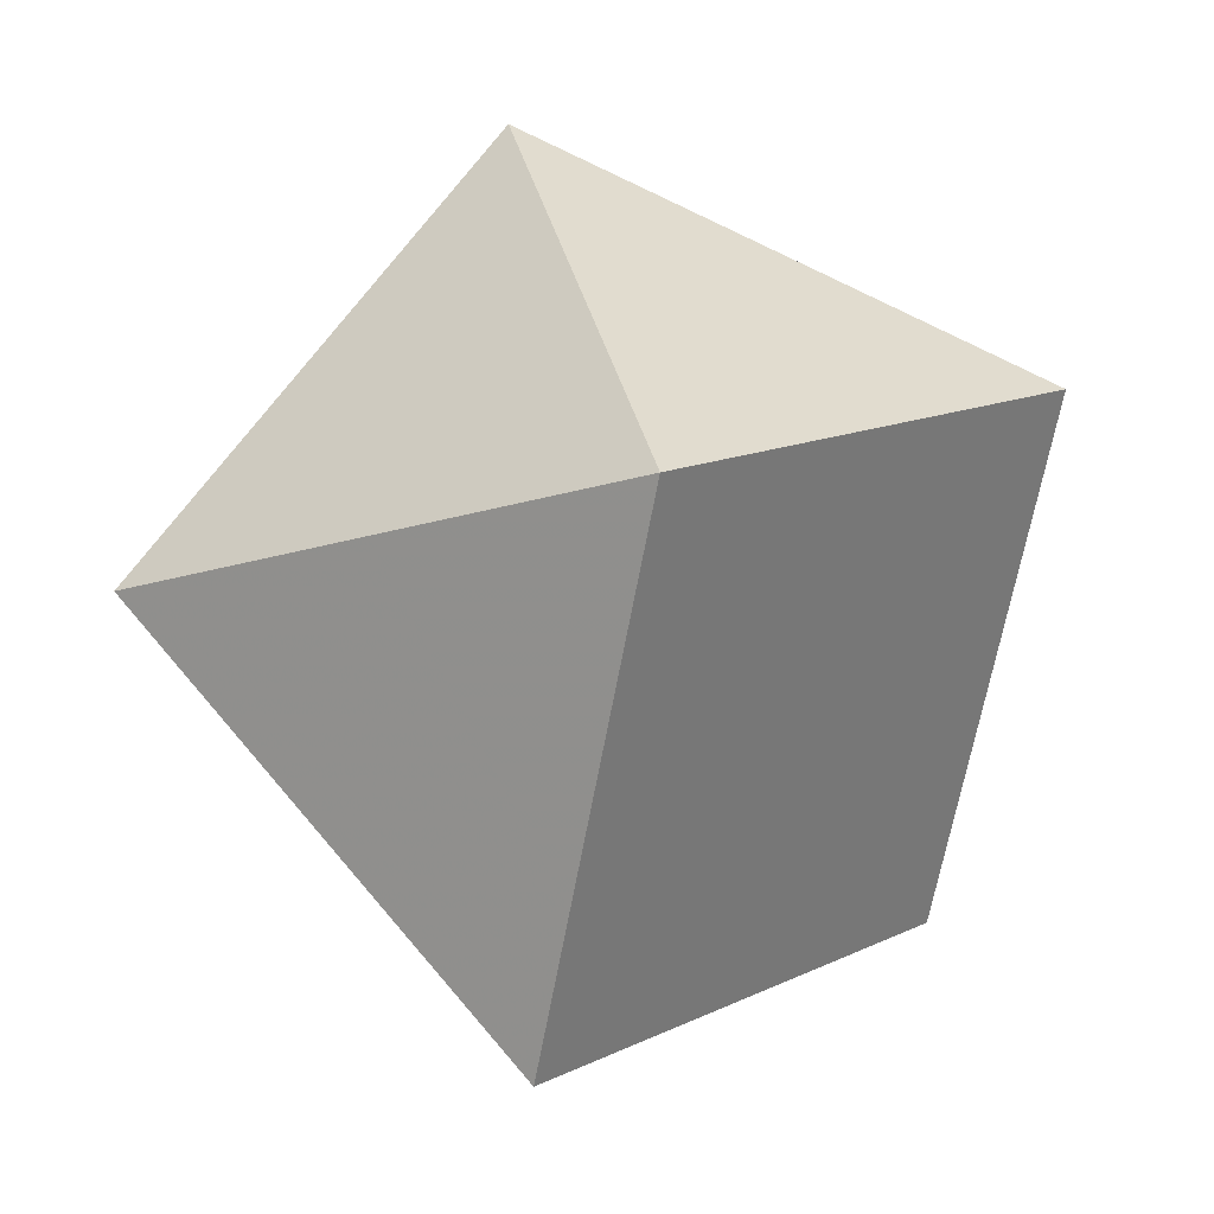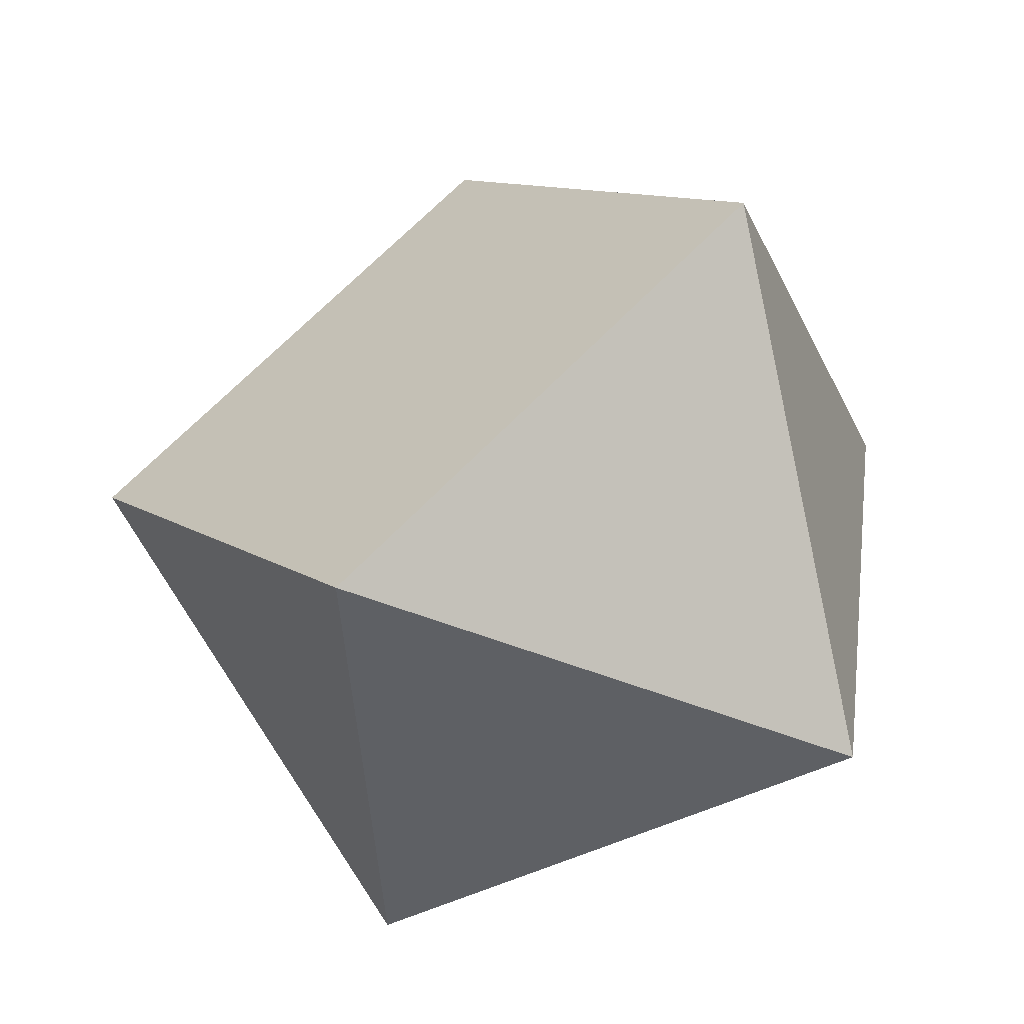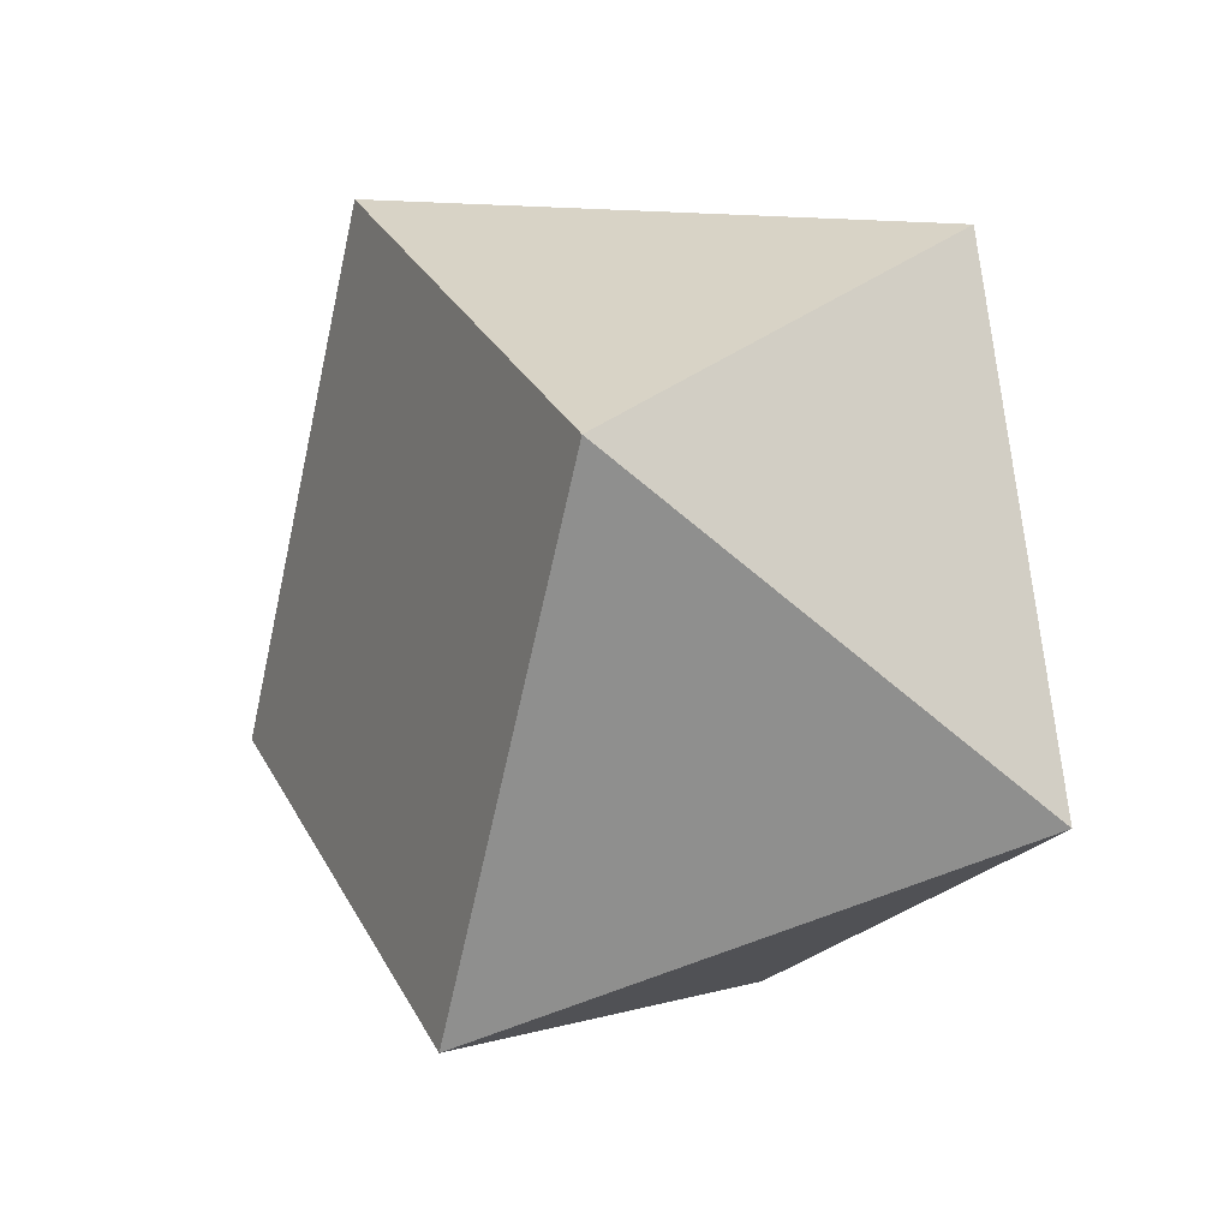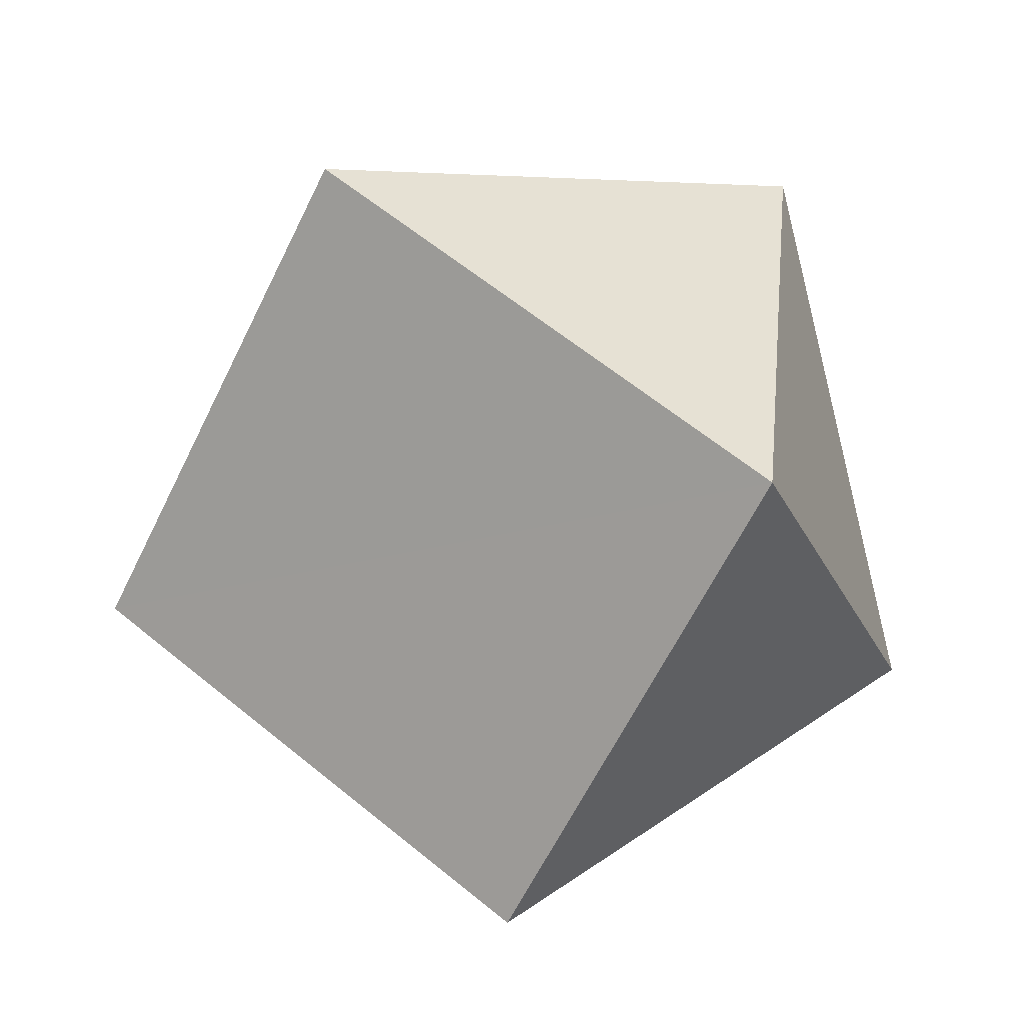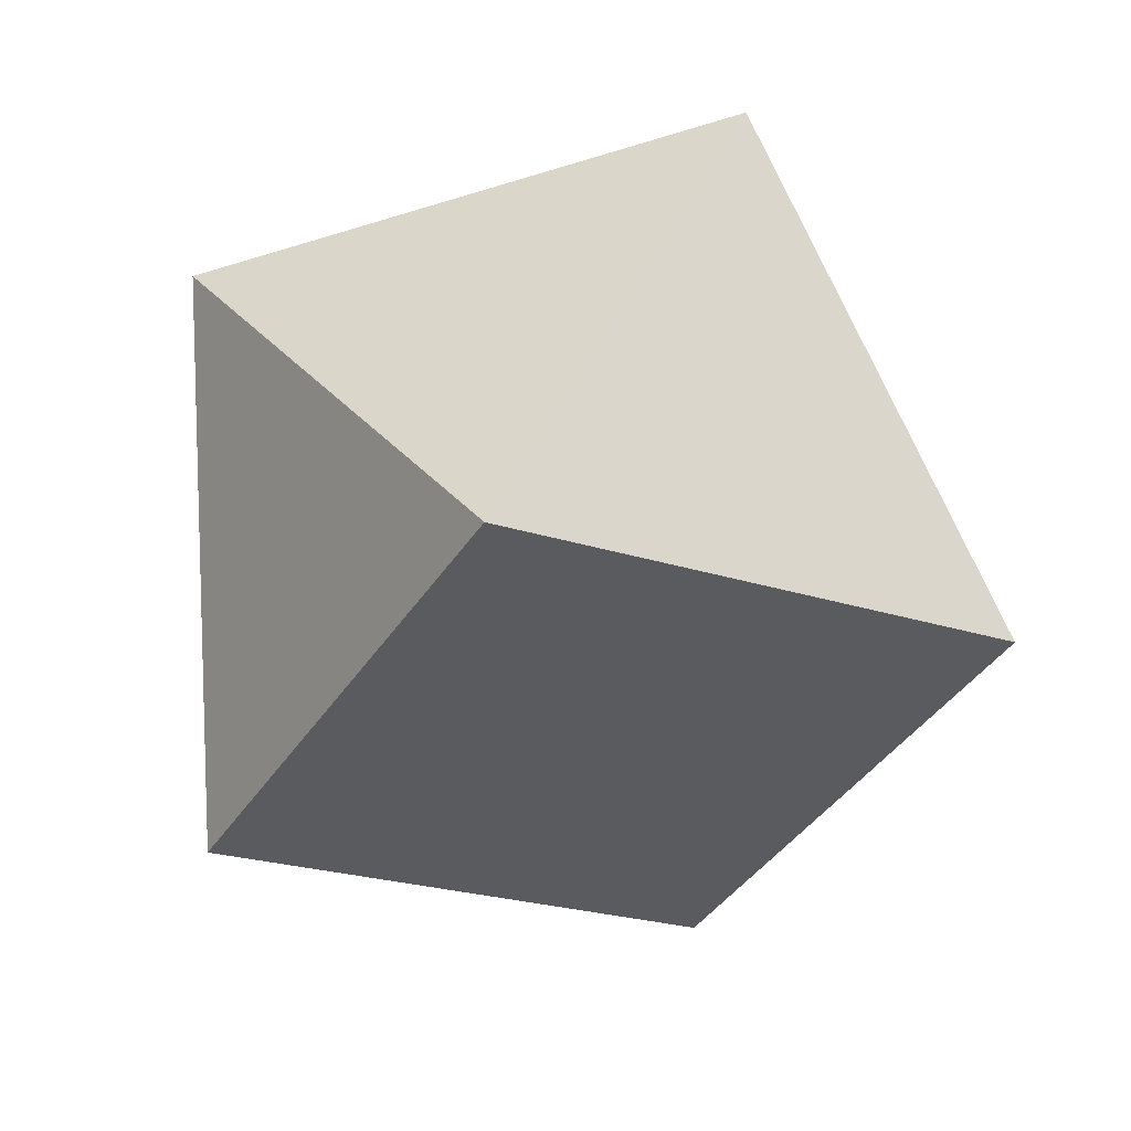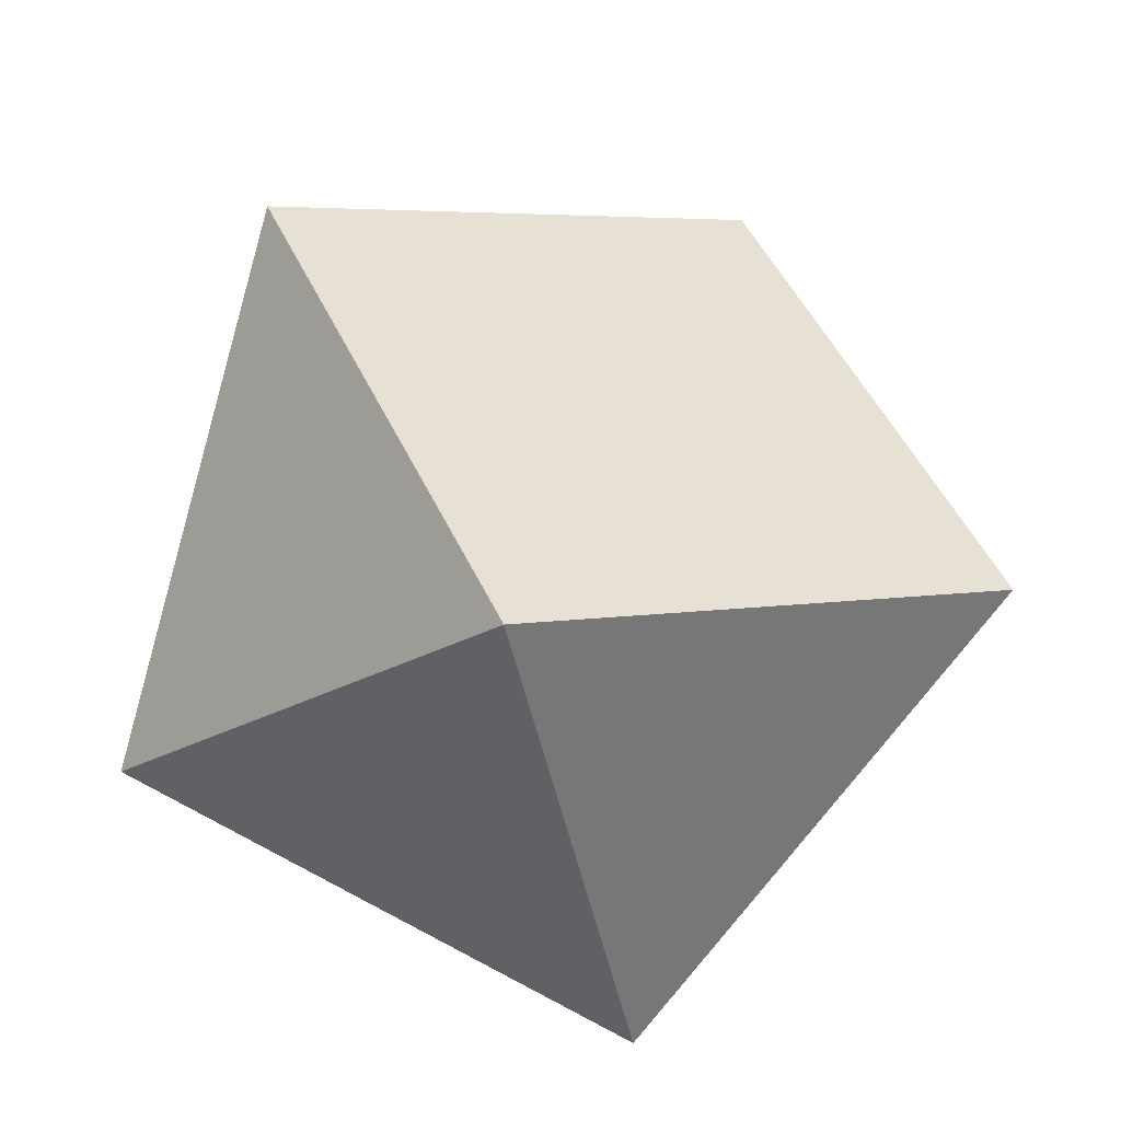
<metadata>
{"format":"obj","ext":"obj","renderer":"f3d","projection":"perspective","resolution":1024,"background":"white","views":[{"elev":34.0,"azim":-79.9,"up":"+Z"},{"elev":44.1,"azim":-159.5,"up":"+Y"},{"elev":-4.3,"azim":-149.6,"up":"+Z"},{"elev":11.6,"azim":174.0,"up":"+Z"},{"elev":54.4,"azim":138.5,"up":"+Z"},{"elev":67.2,"azim":-51.0,"up":"+Y"}]}
</metadata>
<code>
v 0 4 1
v 3 2 0
v 3.8 1.45 3.6
v 0.8 3.45 4.6
v 3.1 5.7 -0.25
v 5.8 3.9 1.6
v 4.25 4.95 4.85
v 1.54 6.75 3
f 1 2 3 4
f 8 7 6 5
f 2 1 5
f 3 2 6
f 4 3 7
f 1 4 8
f 5 6 2
f 6 7 3
f 7 8 4
f 8 5 1

</code>
